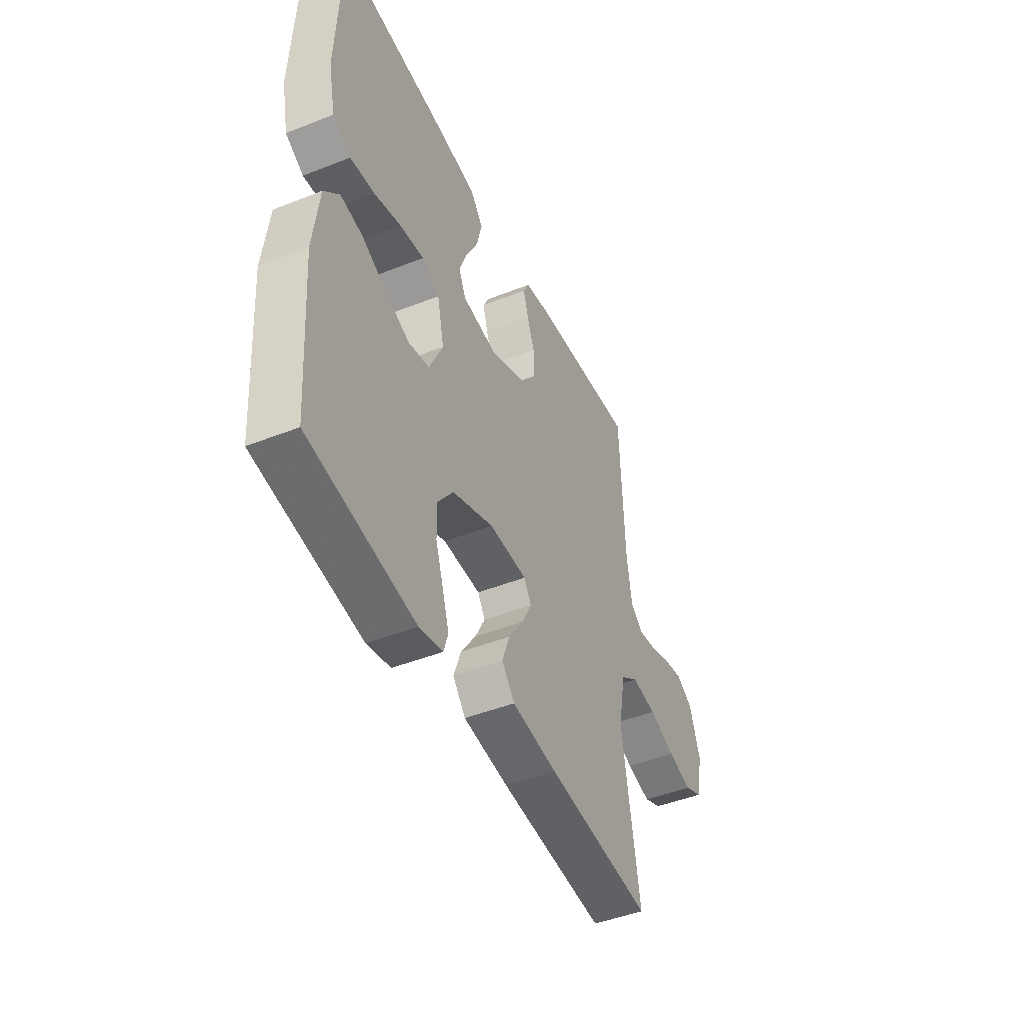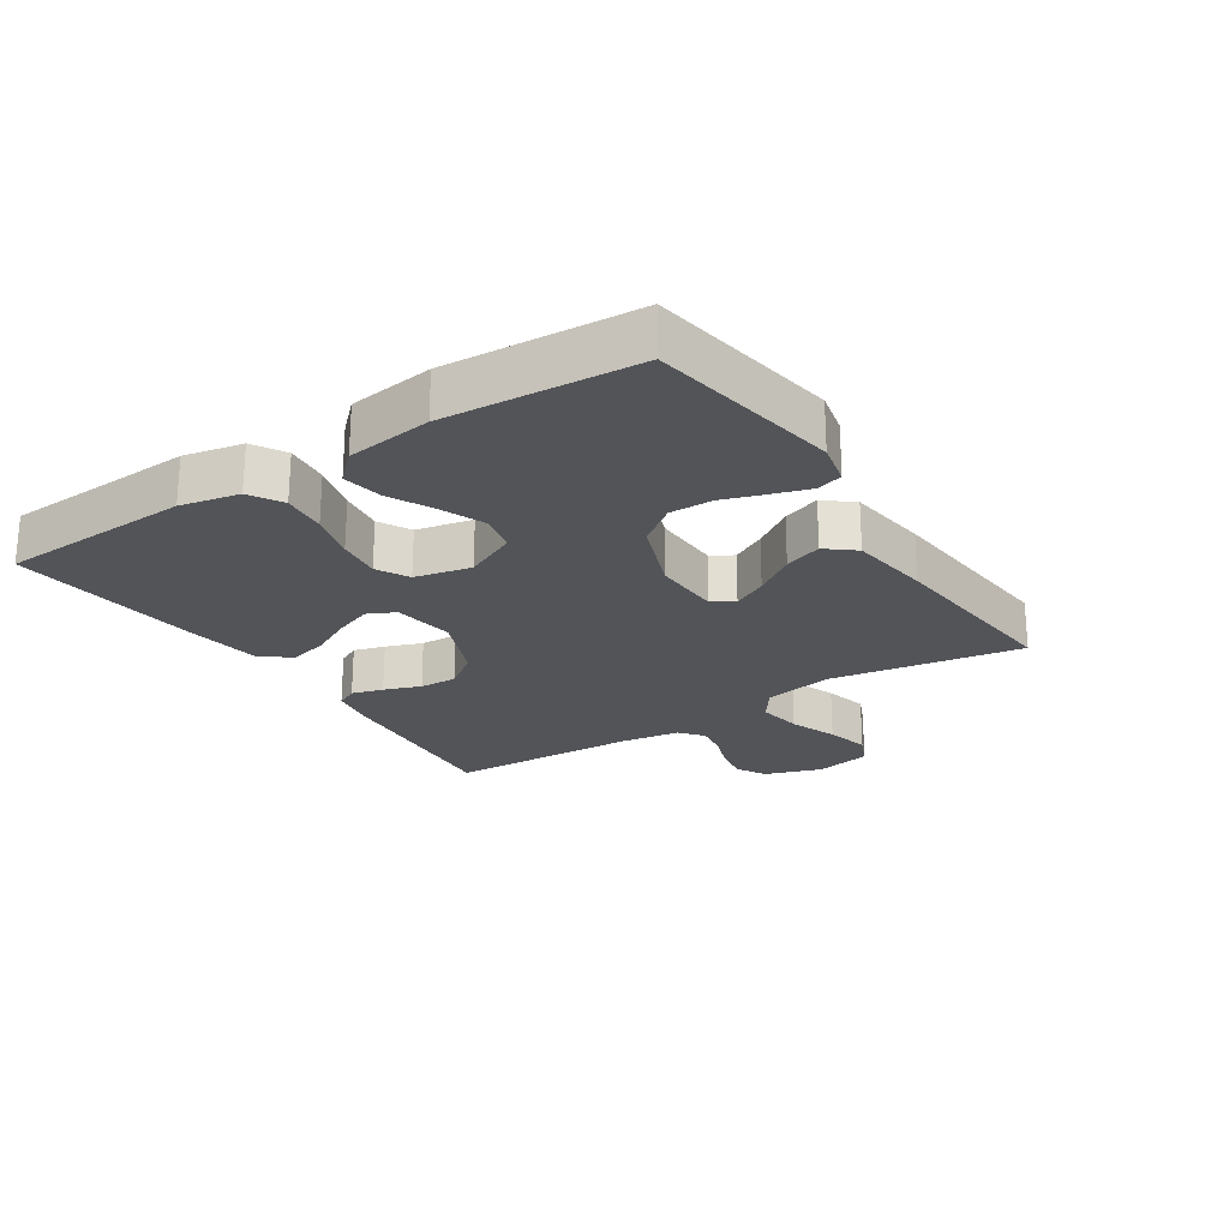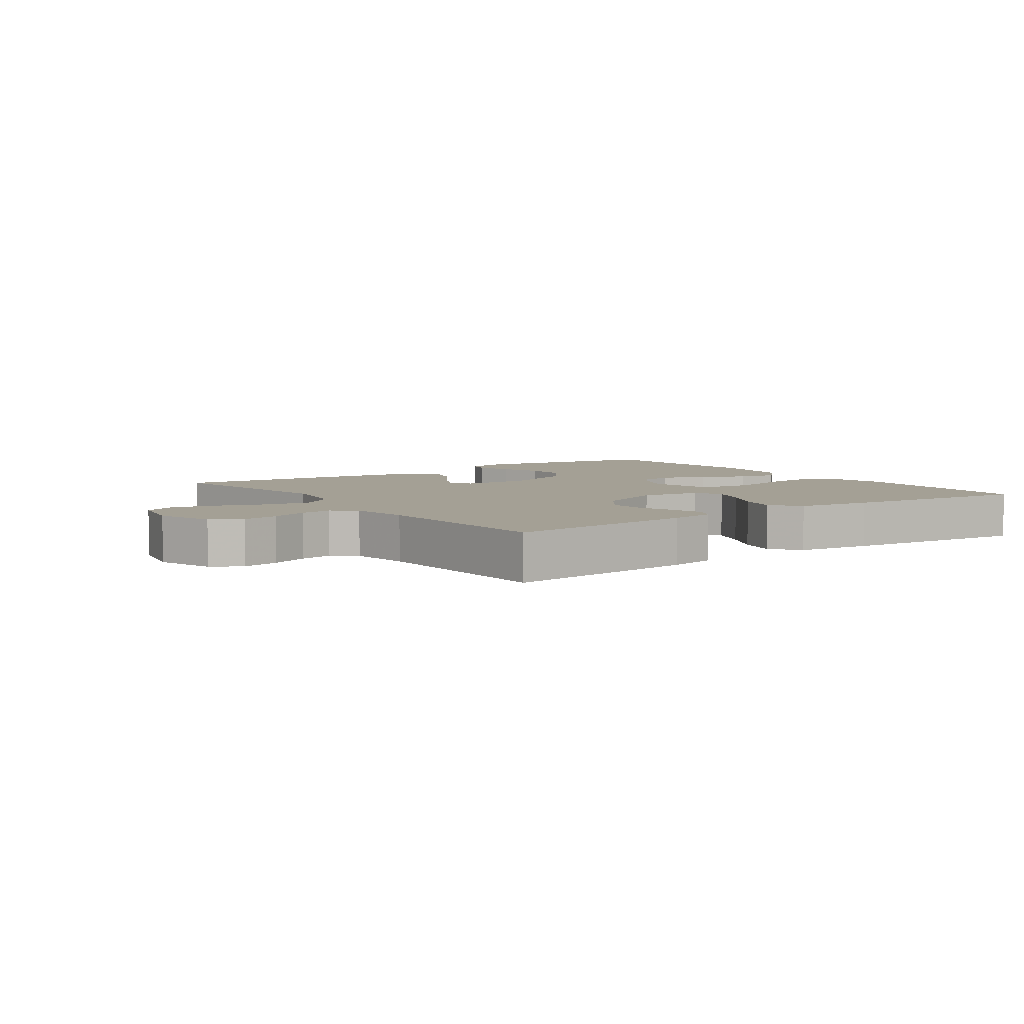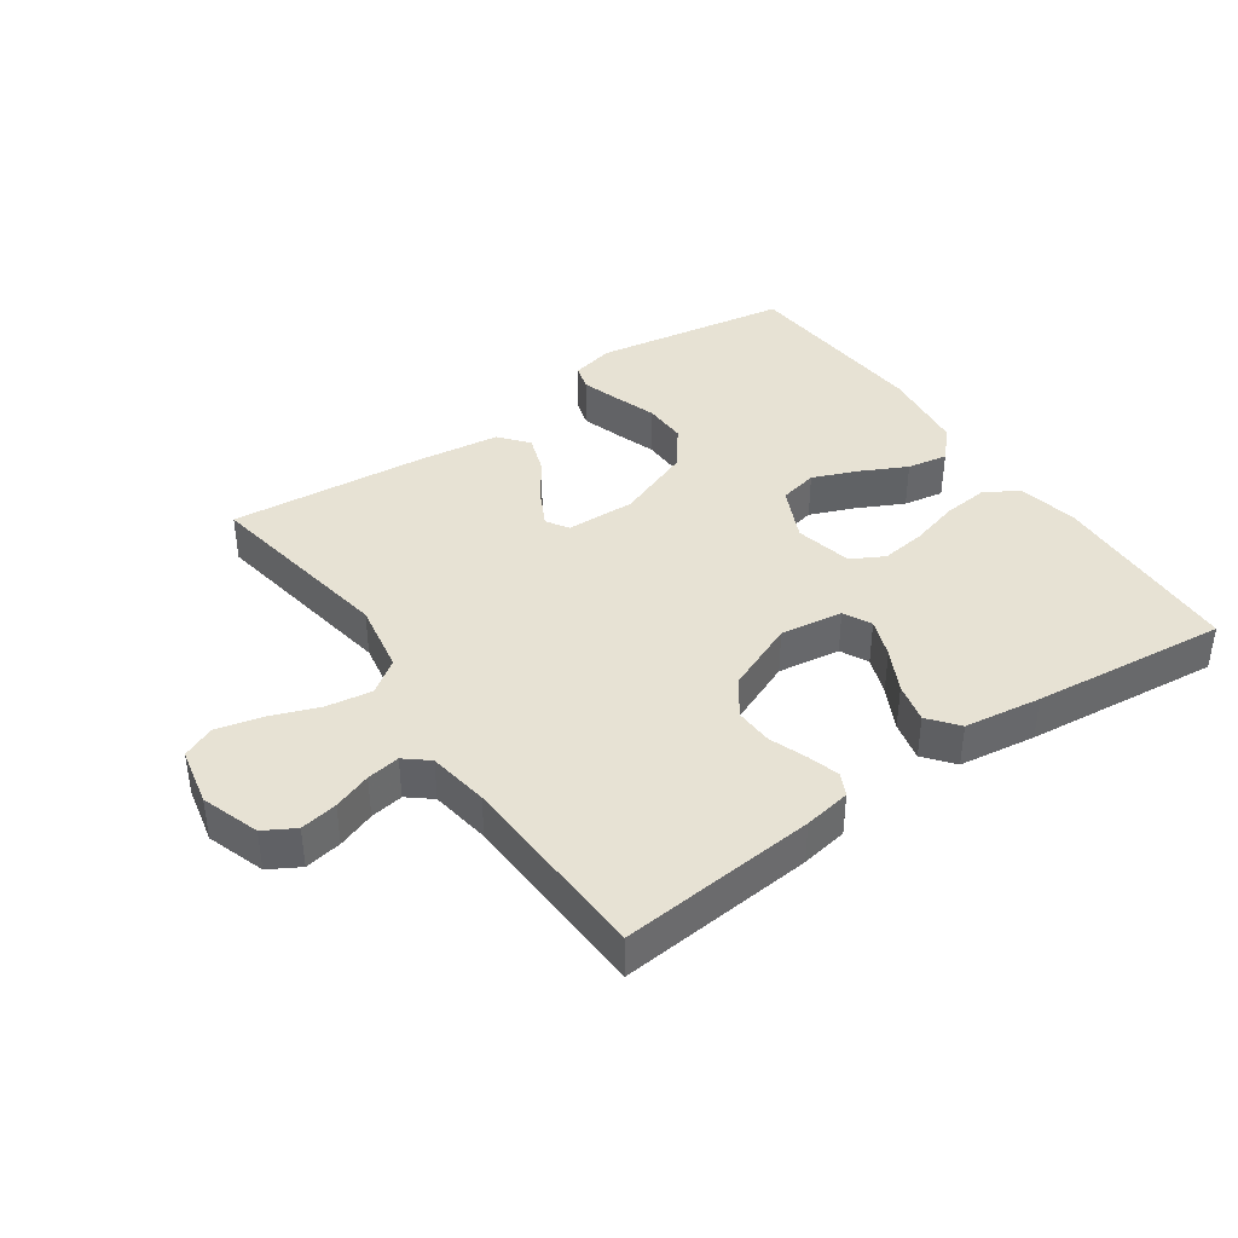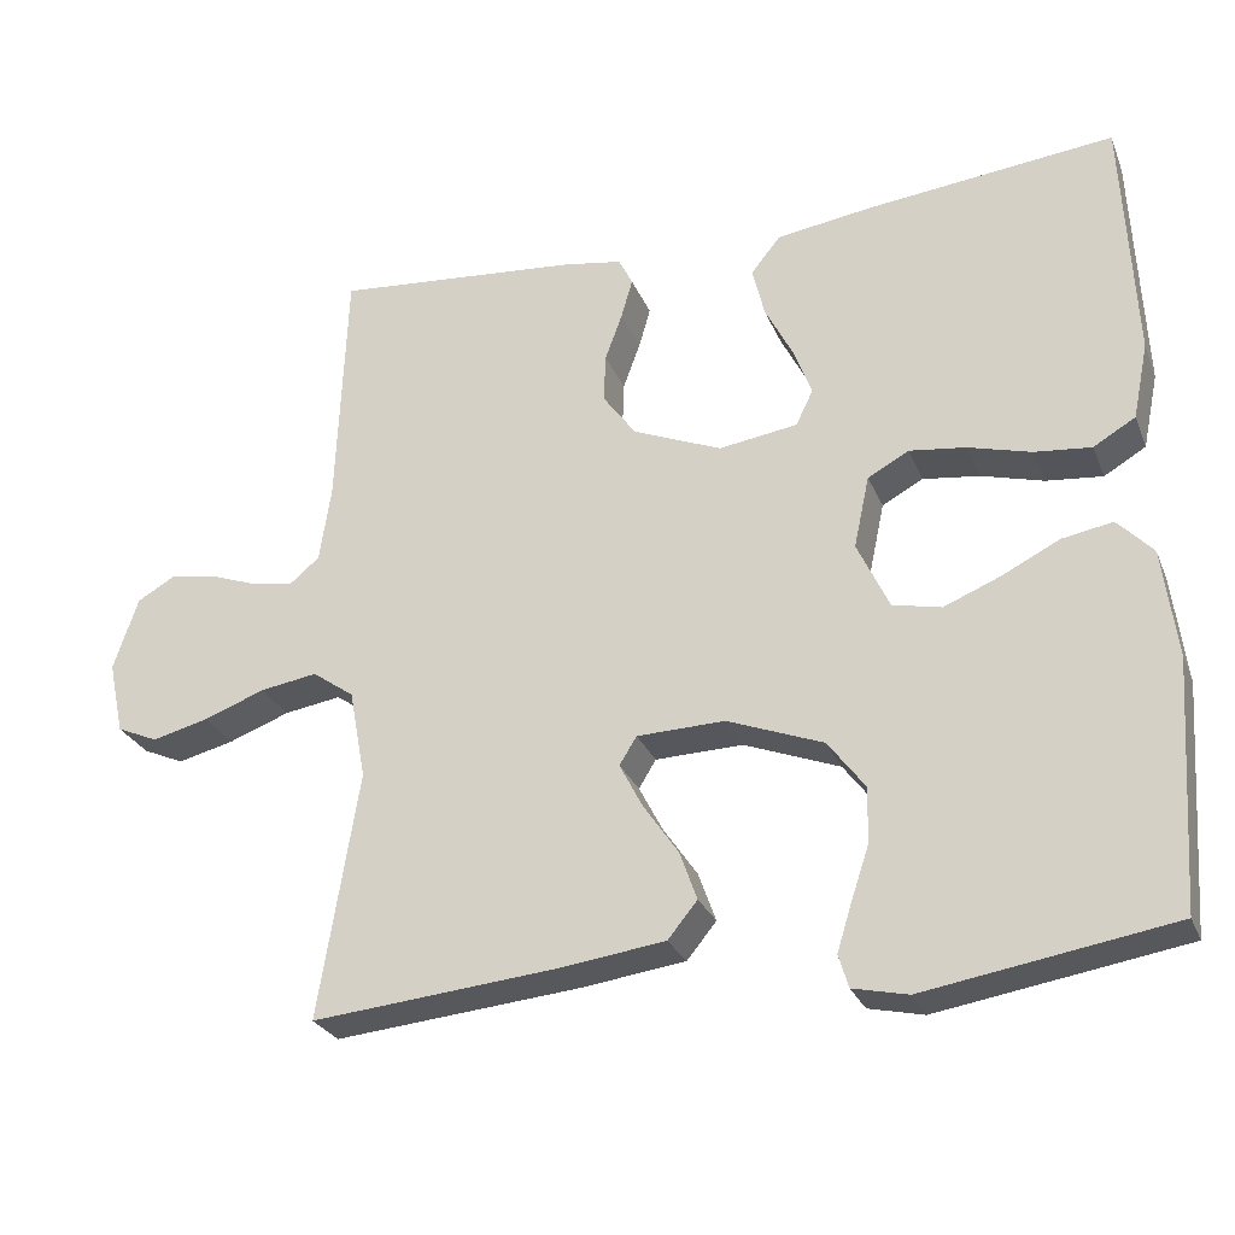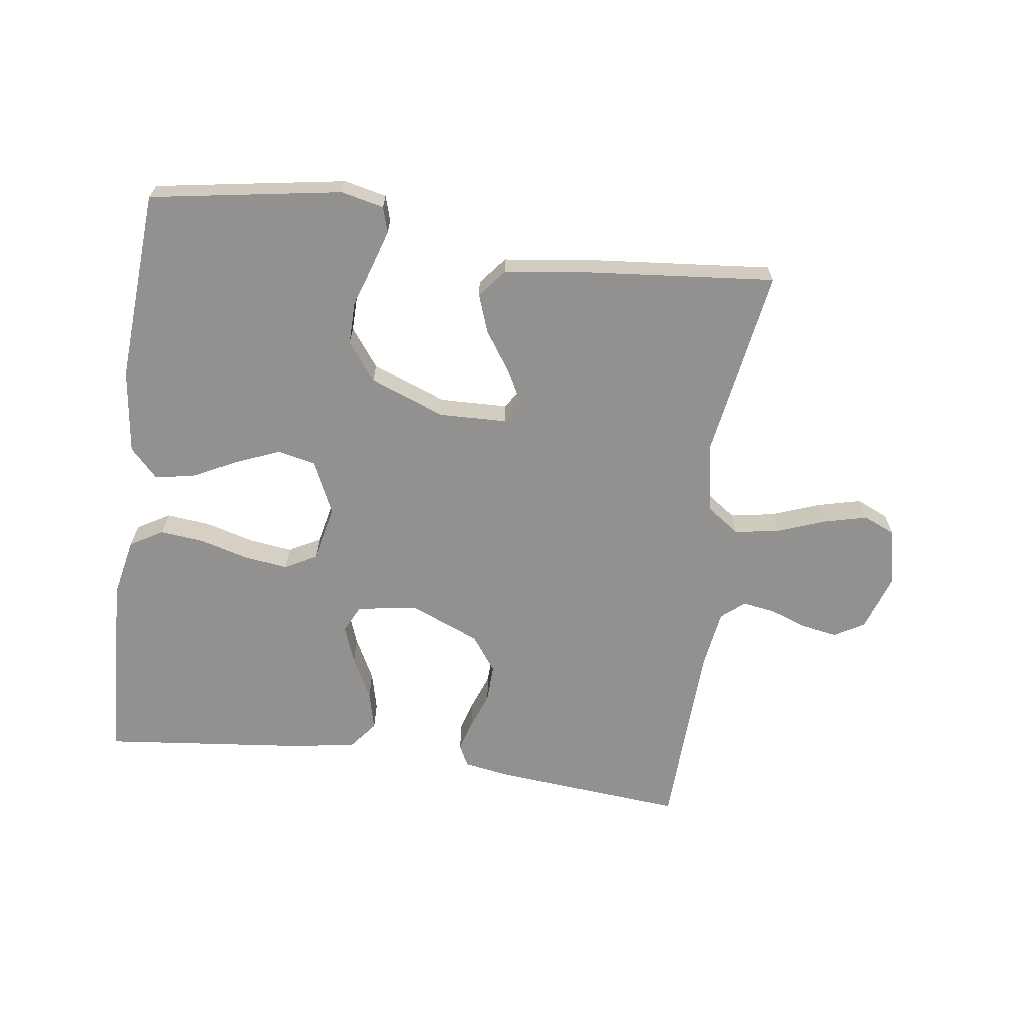
<metadata>
{"format":"obj","ext":"obj","renderer":"f3d","projection":"perspective","resolution":1024,"background":"white","views":[{"elev":-45.5,"azim":114.5,"up":"+Z"},{"elev":-23.1,"azim":123.1,"up":"+Y"},{"elev":5.7,"azim":-35.7,"up":"+Y"},{"elev":40.0,"azim":-34.9,"up":"+Y"},{"elev":-27.1,"azim":19.2,"up":"+Z"},{"elev":-66.1,"azim":172.2,"up":"+Y"}]}
</metadata>
<code>
v 0.5 0.07 -0.5
v 0.2 0.07 -0.549
v 0.133 0.07 -0.534
v 0.121 0.07 -0.494
v 0.139 0.07 -0.436
v 0.161 0.07 -0.37
v 0.162 0.07 -0.303
v 0.117 0.07 -0.243
v 0 0.07 -0.198
v -0.107 0.07 -0.201
v -0.128 0.07 -0.235
v -0.1 0.07 -0.289
v -0.057 0.07 -0.352
v -0.036 0.07 -0.411
v -0.072 0.07 -0.455
v -0.2 0.07 -0.472
v -0.5 0.07 -0.5
v -0.451 0.07 -0.2
v -0.471 0.07 -0.091
v -0.522 0.07 -0.055
v -0.592 0.07 -0.066
v -0.667 0.07 -0.094
v -0.736 0.07 -0.111
v -0.786 0.07 -0.089
v -0.805 0.07 0
v -0.775 0.07 0.089
v -0.728 0.07 0.116
v -0.671 0.07 0.106
v -0.613 0.07 0.085
v -0.562 0.07 0.077
v -0.526 0.07 0.107
v -0.512 0.07 0.2
v -0.5 0.07 0.5
v -0.2 0.07 0.474
v -0.128 0.07 0.462
v -0.111 0.07 0.428
v -0.125 0.07 0.379
v -0.146 0.07 0.322
v -0.148 0.07 0.263
v -0.108 0.07 0.208
v 0 0.07 0.163
v 0.096 0.07 0.177
v 0.117 0.07 0.22
v 0.095 0.07 0.279
v 0.061 0.07 0.345
v 0.046 0.07 0.406
v 0.082 0.07 0.451
v 0.2 0.07 0.468
v 0.5 0.07 0.5
v 0.514 0.07 0.2
v 0.495 0.07 0.108
v 0.444 0.07 0.078
v 0.375 0.07 0.085
v 0.299 0.07 0.106
v 0.23 0.07 0.115
v 0.18 0.07 0.088
v 0.161 0.07 0
v 0.2 0.07 -0.083
v 0.259 0.07 -0.096
v 0.328 0.07 -0.068
v 0.398 0.07 -0.033
v 0.46 0.07 -0.022
v 0.503 0.07 -0.067
v 0.52 0.07 -0.2
v 0.5 0 -0.5
v 0.2 0 -0.549
v 0.133 0 -0.534
v 0.121 0 -0.494
v 0.139 0 -0.436
v 0.161 0 -0.37
v 0.162 0 -0.303
v 0.117 0 -0.243
v 0 0 -0.198
v -0.107 0 -0.201
v -0.128 0 -0.235
v -0.1 0 -0.289
v -0.057 0 -0.352
v -0.036 0 -0.411
v -0.072 0 -0.455
v -0.2 0 -0.472
v -0.5 0 -0.5
v -0.451 0 -0.2
v -0.471 0 -0.091
v -0.522 0 -0.055
v -0.592 0 -0.066
v -0.667 0 -0.094
v -0.736 0 -0.111
v -0.786 0 -0.089
v -0.805 0 0
v -0.775 0 0.089
v -0.728 0 0.116
v -0.671 0 0.106
v -0.613 0 0.085
v -0.562 0 0.077
v -0.526 0 0.107
v -0.512 0 0.2
v -0.5 0 0.5
v -0.2 0 0.474
v -0.128 0 0.462
v -0.111 0 0.428
v -0.125 0 0.379
v -0.146 0 0.322
v -0.148 0 0.263
v -0.108 0 0.208
v 0 0 0.163
v 0.096 0 0.177
v 0.117 0 0.22
v 0.095 0 0.279
v 0.061 0 0.345
v 0.046 0 0.406
v 0.082 0 0.451
v 0.2 0 0.468
v 0.5 0 0.5
v 0.514 0 0.2
v 0.495 0 0.108
v 0.444 0 0.078
v 0.375 0 0.085
v 0.299 0 0.106
v 0.23 0 0.115
v 0.18 0 0.088
v 0.161 0 0
v 0.2 0 -0.083
v 0.259 0 -0.096
v 0.328 0 -0.068
v 0.398 0 -0.033
v 0.46 0 -0.022
v 0.503 0 -0.067
v 0.52 0 -0.2
f 60 61 62 63
f 59 60 63 64
f 58 59 64 1
f 51 52 53 54
f 51 54 55
f 50 51 55
f 49 50 55
f 48 49 55 56
f 44 45 46 47
f 43 44 47 48
f 35 36 37 38
f 33 34 35 38
f 32 33 38 39
f 31 32 39 40
f 26 27 28 29
f 26 29 30
f 25 26 30
f 24 25 30
f 21 22 23 24
f 20 21 24 30
f 19 20 30 31
f 15 16 17 18
f 15 18 19
f 12 13 14 15
f 11 12 15 19
f 10 11 19 31
f 3 4 5 6
f 1 2 3 6
f 58 1 6 7
f 57 58 7 8
f 43 48 56 57
f 42 43 57 8
f 41 42 8 9
f 31 40 41
f 9 10 31 41
f 127 126 125 124
f 128 127 124 123
f 65 128 123 122
f 118 117 116 115
f 119 118 115
f 119 115 114
f 119 114 113
f 120 119 113 112
f 111 110 109 108
f 112 111 108 107
f 102 101 100 99
f 102 99 98 97
f 103 102 97 96
f 104 103 96 95
f 93 92 91 90
f 94 93 90
f 94 90 89
f 94 89 88
f 88 87 86 85
f 94 88 85 84
f 95 94 84 83
f 82 81 80 79
f 83 82 79
f 79 78 77 76
f 83 79 76 75
f 95 83 75 74
f 70 69 68 67
f 70 67 66 65
f 71 70 65 122
f 72 71 122 121
f 121 120 112 107
f 72 121 107 106
f 73 72 106 105
f 105 104 95
f 105 95 74 73
f 1 65 66 2
f 2 66 67 3
f 3 67 68 4
f 4 68 69 5
f 5 69 70 6
f 6 70 71 7
f 7 71 72 8
f 8 72 73 9
f 9 73 74 10
f 10 74 75 11
f 11 75 76 12
f 12 76 77 13
f 13 77 78 14
f 14 78 79 15
f 15 79 80 16
f 16 80 81 17
f 17 81 82 18
f 18 82 83 19
f 19 83 84 20
f 20 84 85 21
f 21 85 86 22
f 22 86 87 23
f 23 87 88 24
f 24 88 89 25
f 25 89 90 26
f 26 90 91 27
f 27 91 92 28
f 28 92 93 29
f 29 93 94 30
f 30 94 95 31
f 31 95 96 32
f 32 96 97 33
f 33 97 98 34
f 34 98 99 35
f 35 99 100 36
f 36 100 101 37
f 37 101 102 38
f 38 102 103 39
f 39 103 104 40
f 40 104 105 41
f 41 105 106 42
f 42 106 107 43
f 43 107 108 44
f 44 108 109 45
f 45 109 110 46
f 46 110 111 47
f 47 111 112 48
f 48 112 113 49
f 49 113 114 50
f 50 114 115 51
f 51 115 116 52
f 52 116 117 53
f 53 117 118 54
f 54 118 119 55
f 55 119 120 56
f 56 120 121 57
f 57 121 122 58
f 58 122 123 59
f 59 123 124 60
f 60 124 125 61
f 61 125 126 62
f 62 126 127 63
f 63 127 128 64
f 64 128 65 1

</code>
